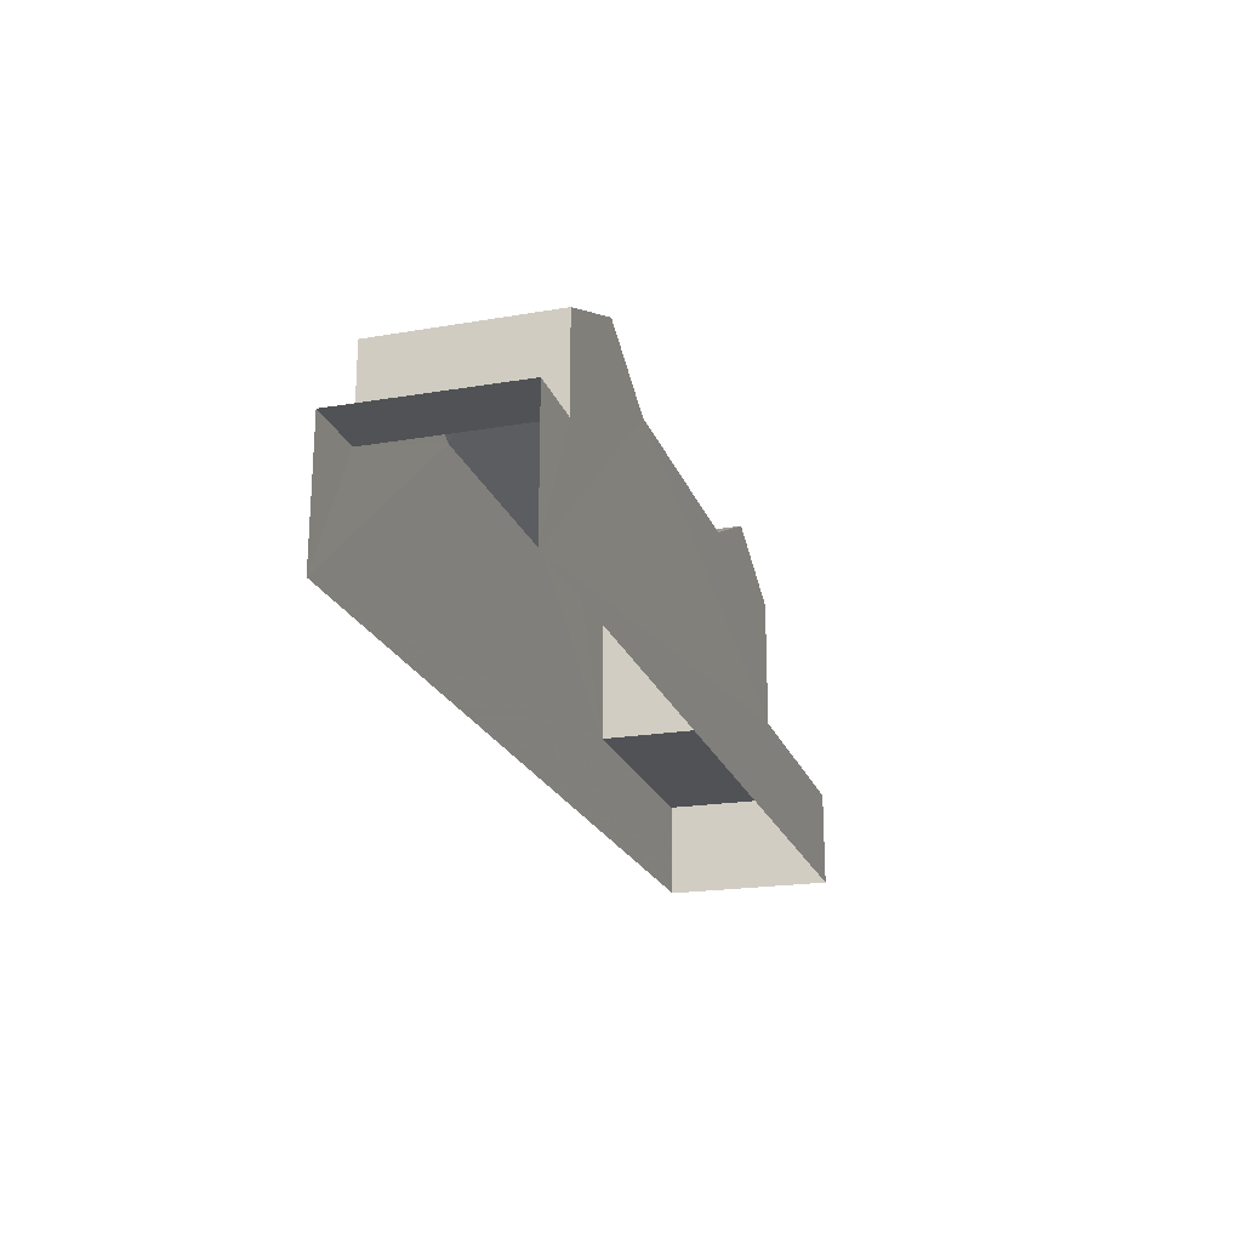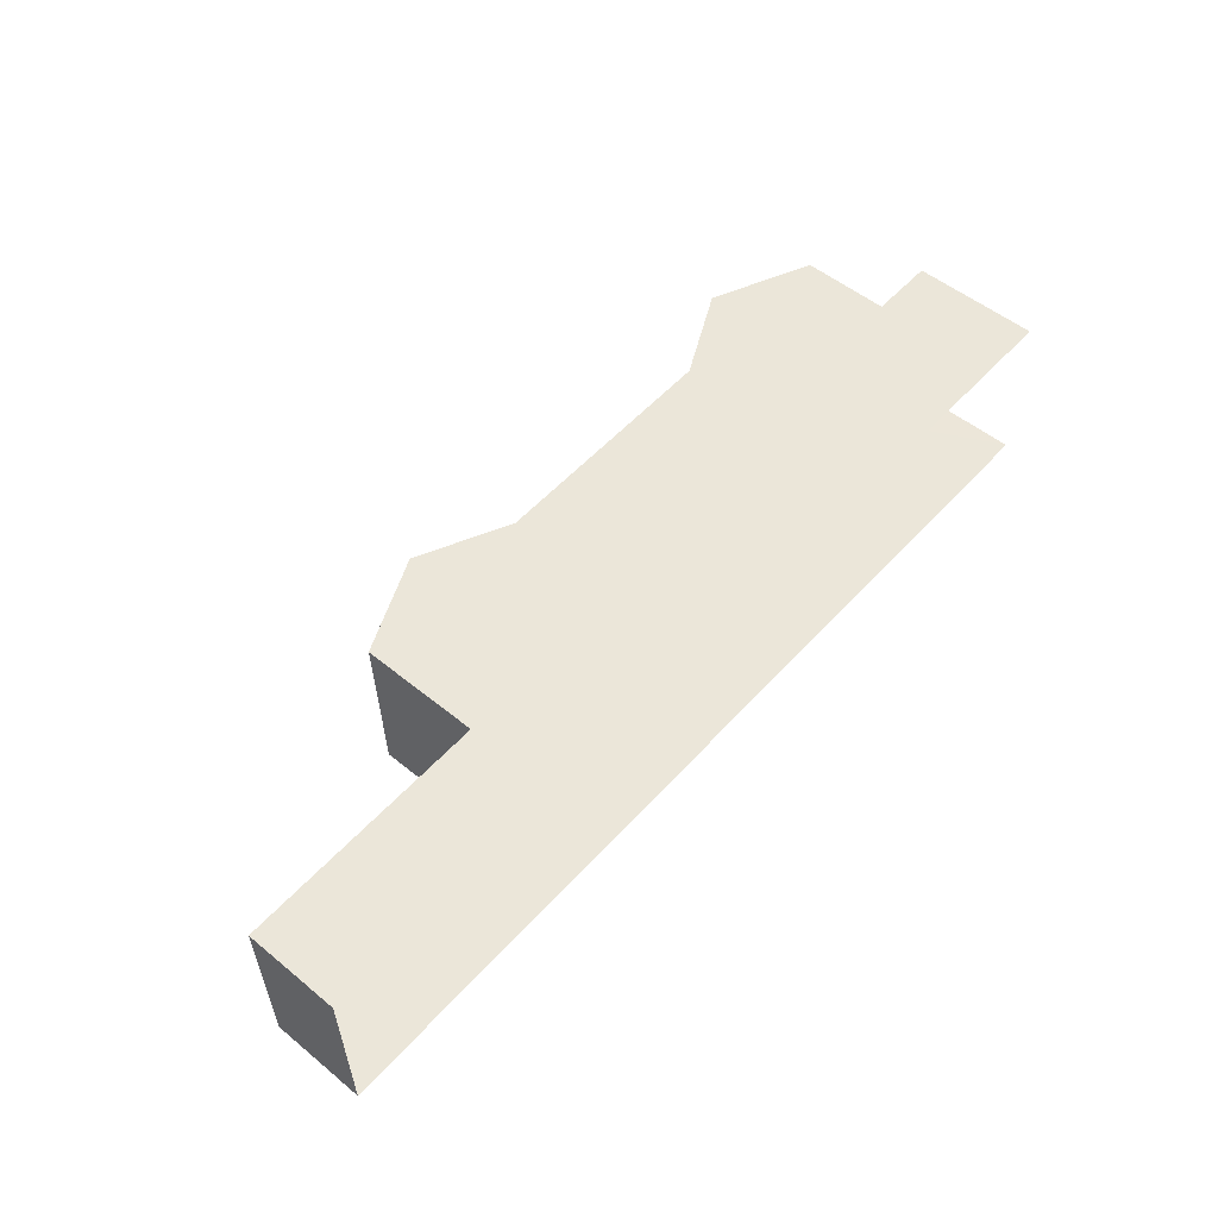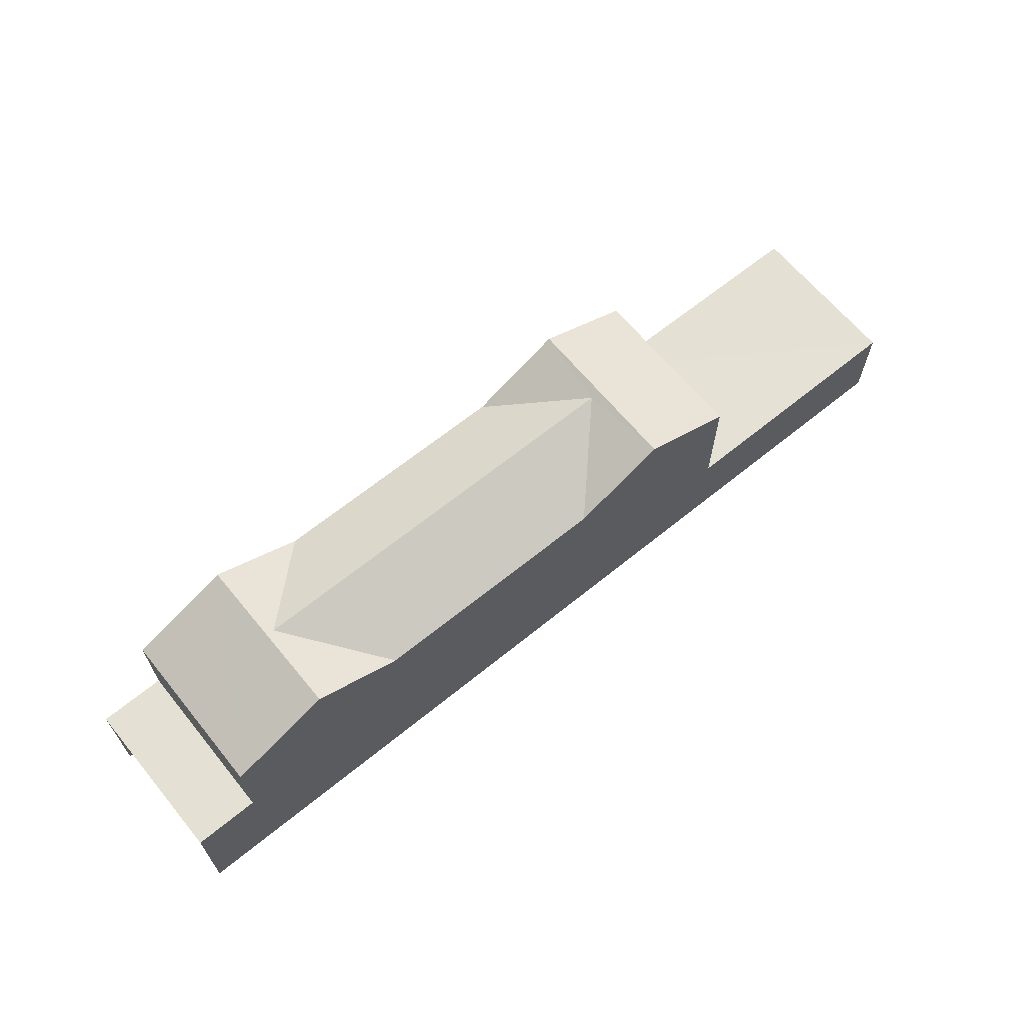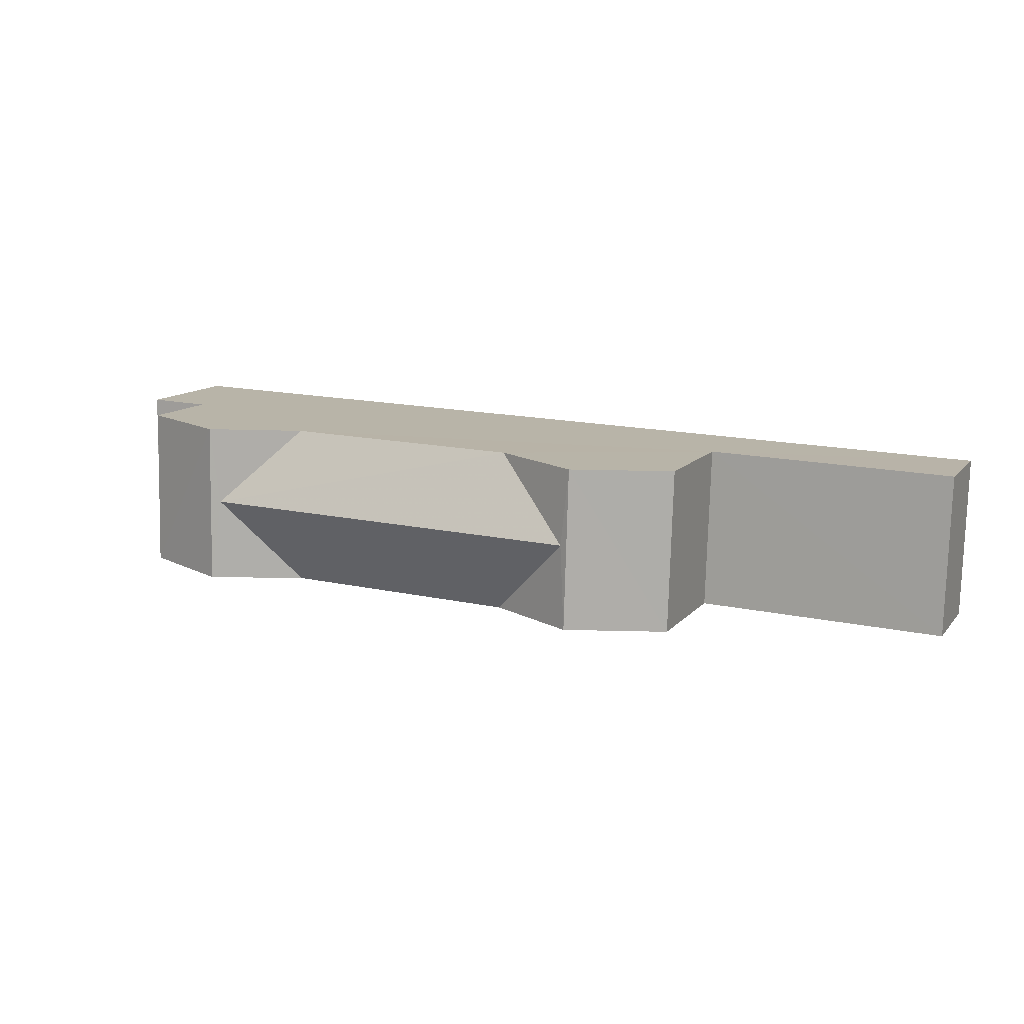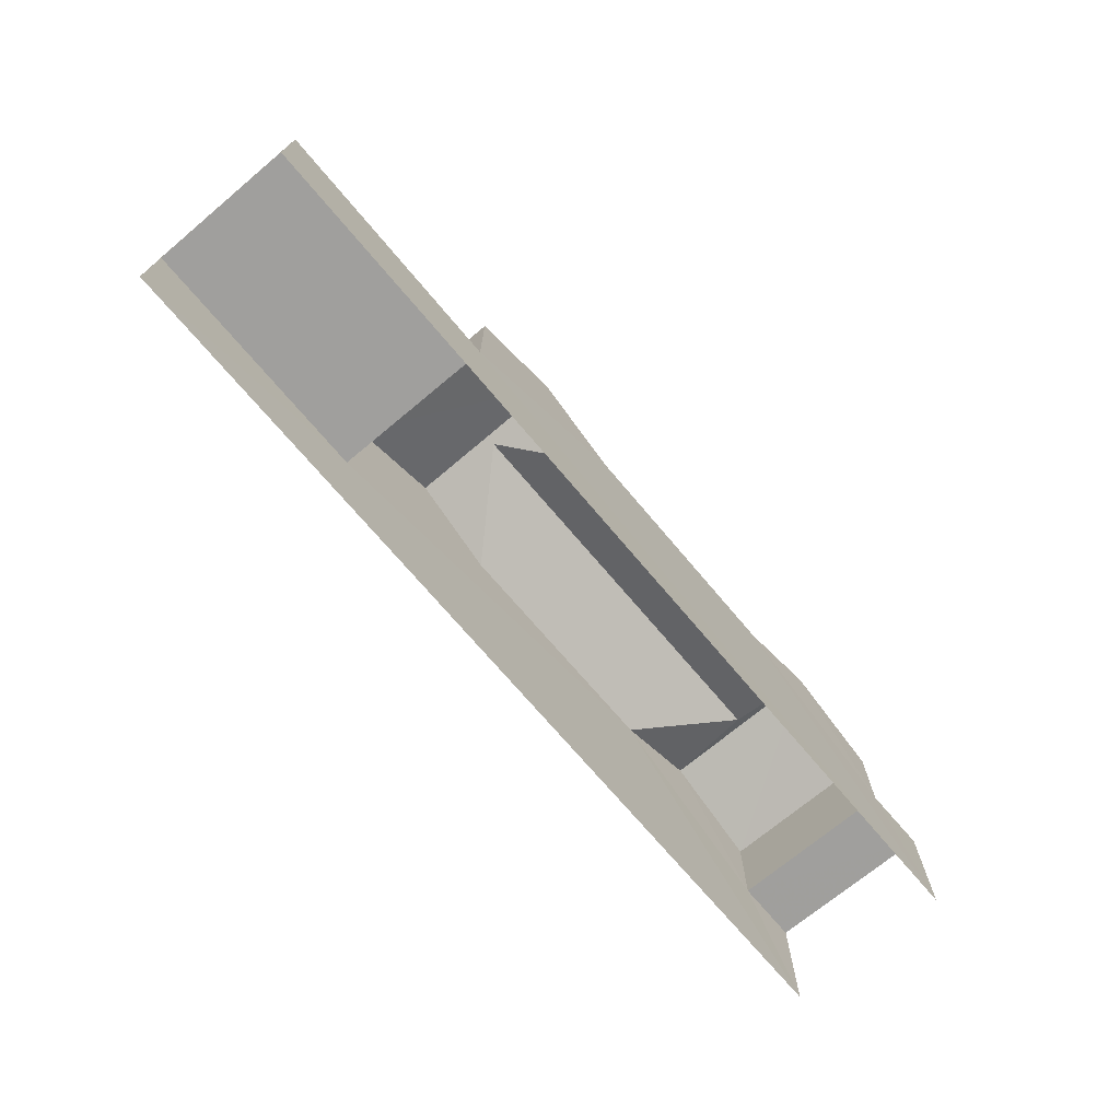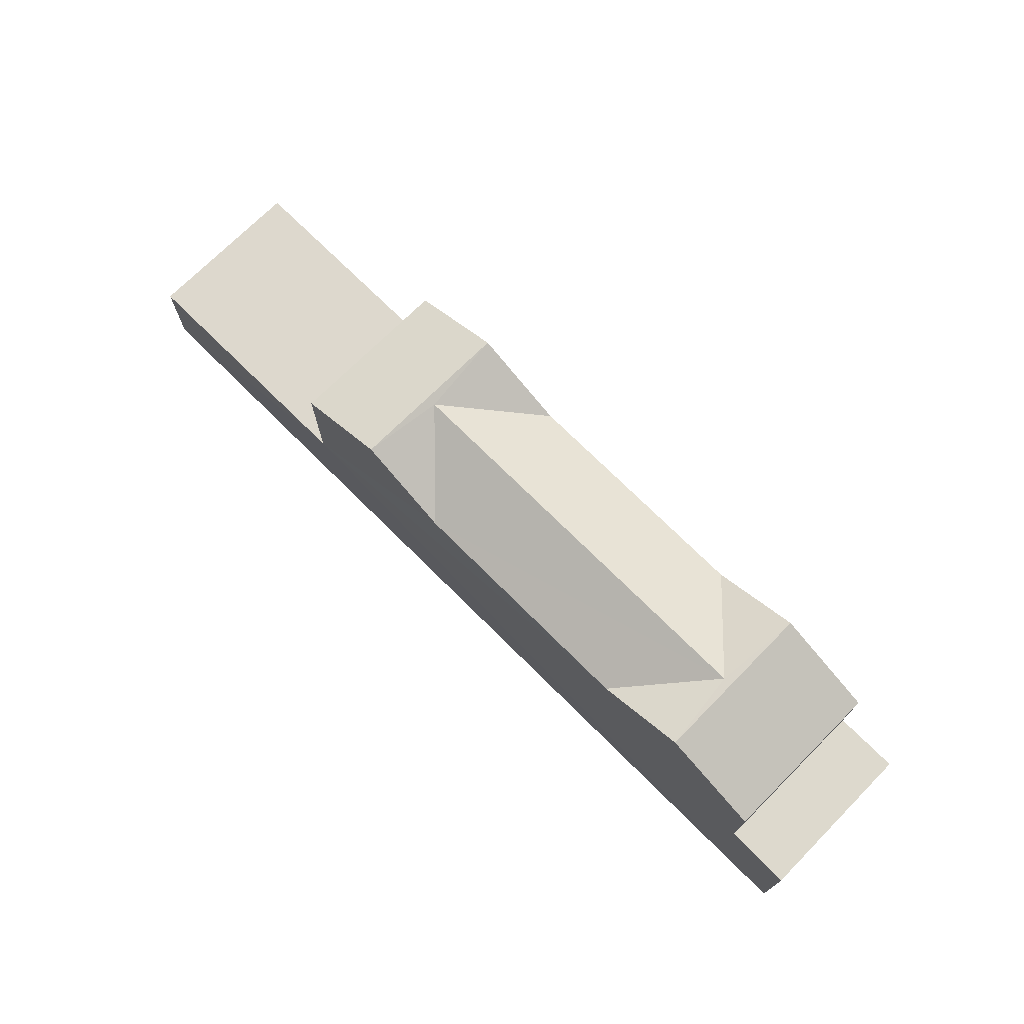
<metadata>
{"format":"obj","ext":"obj","renderer":"f3d","projection":"perspective","resolution":1024,"background":"white","views":[{"elev":-21.0,"azim":-74.8,"up":"+Z"},{"elev":52.7,"azim":131.3,"up":"+Y"},{"elev":65.1,"azim":-40.8,"up":"+Z"},{"elev":12.2,"azim":24.1,"up":"+Y"},{"elev":-71.4,"azim":128.6,"up":"+Z"},{"elev":72.1,"azim":-136.6,"up":"+Z"}]}
</metadata>
<code>
v -3.723e+05 -1.042e+05 29.22
v -3.724e+05 -1.042e+05 29.22
v -3.724e+05 -1.042e+05 29.22
v -3.723e+05 -1.042e+05 29.22
v -3.723e+05 -1.042e+05 37.7
v -3.723e+05 -1.042e+05 36.38
v -3.723e+05 -1.042e+05 36.38
v -3.723e+05 -1.042e+05 37.7
v -3.723e+05 -1.042e+05 37.84
v -3.723e+05 -1.042e+05 37.84
v -3.723e+05 -1.042e+05 36.38
v -3.723e+05 -1.042e+05 37.84
v -3.723e+05 -1.042e+05 37.84
v -3.723e+05 -1.042e+05 36.38
v -3.724e+05 -1.042e+05 33.45
v -3.724e+05 -1.042e+05 33.45
v -3.724e+05 -1.042e+05 33.45
v -3.724e+05 -1.042e+05 33.45
v -3.724e+05 -1.042e+05 36.38
v -3.724e+05 -1.042e+05 36.38
v -3.723e+05 -1.042e+05 36.38
v -3.723e+05 -1.042e+05 36.38
v -3.723e+05 -1.042e+05 32.35
v -3.723e+05 -1.042e+05 32.35
v -3.723e+05 -1.042e+05 32.35
v -3.723e+05 -1.042e+05 32.35
f 1 2 3
f 4 1 3
f 17 3 2
f 17 16 3
f 5 6 7
f 5 8 6
f 9 5 10
f 10 5 7
f 11 5 9
f 6 8 12
f 8 13 12
f 8 14 13
f 15 16 17
f 15 18 16
f 10 19 20
f 9 10 20
f 5 14 8
f 5 11 14
f 21 22 12
f 13 21 12
f 23 24 25
f 23 26 24
f 13 26 21
f 24 26 1
f 26 2 1
f 9 20 15
f 26 13 14
f 17 2 15
f 9 15 11
f 14 11 26
f 11 2 26
f 11 15 2
f 26 22 21
f 26 23 22
f 25 4 23
f 12 22 23
f 23 4 3
f 6 12 23
f 19 10 18
f 18 3 16
f 7 6 23
f 10 7 18
f 7 23 3
f 18 7 3
f 25 1 4
f 25 24 1
f 15 20 19
f 18 15 19

</code>
